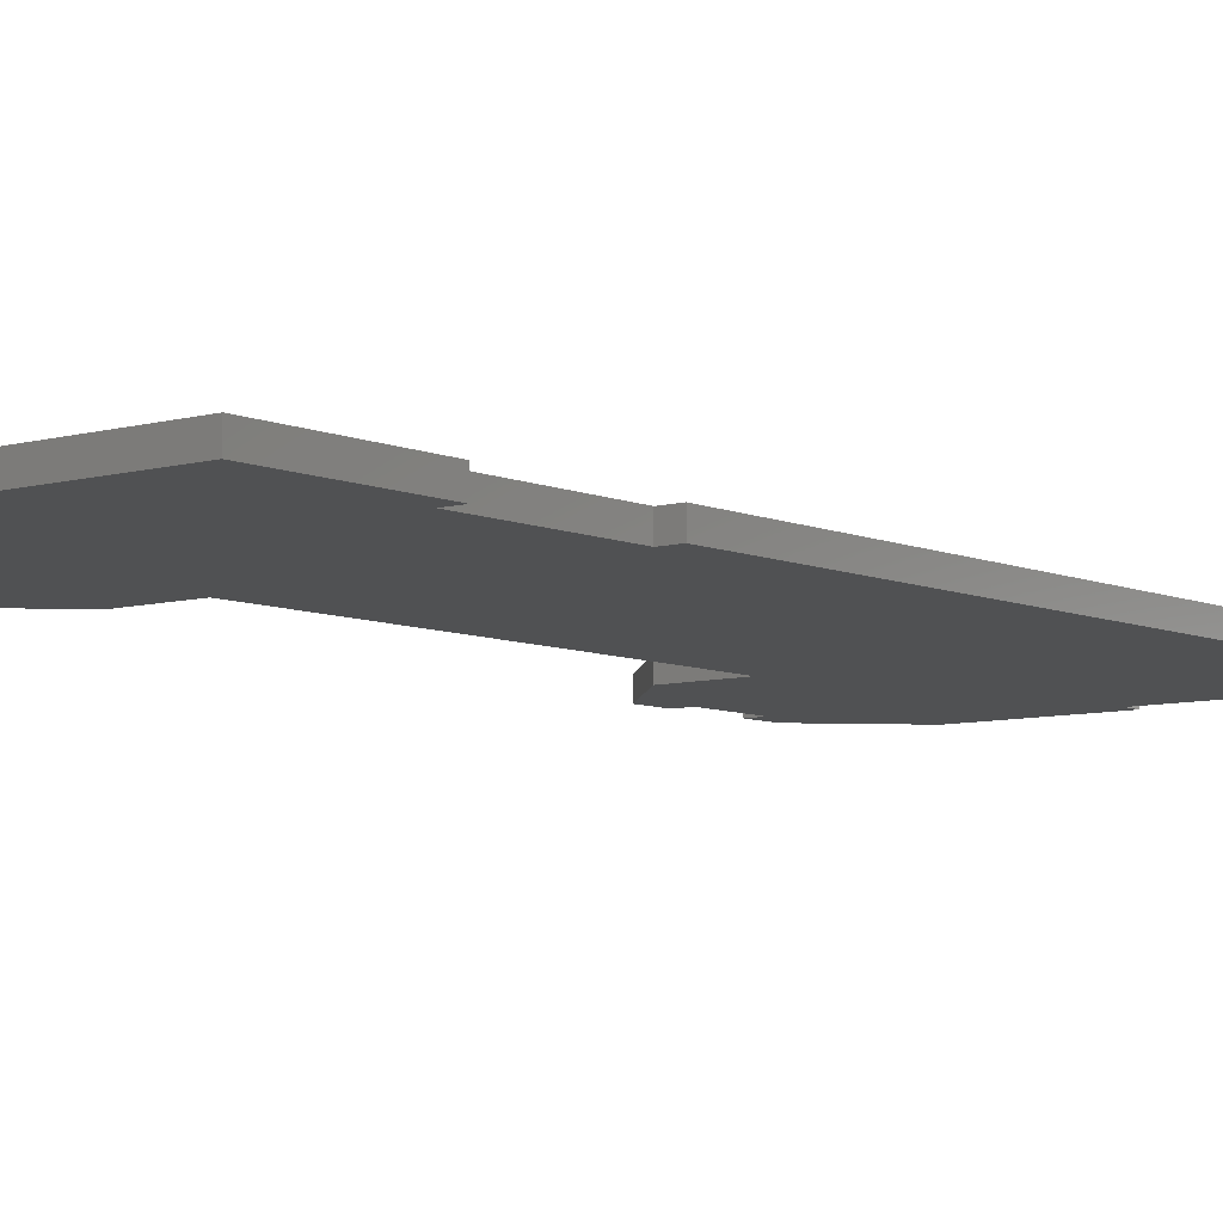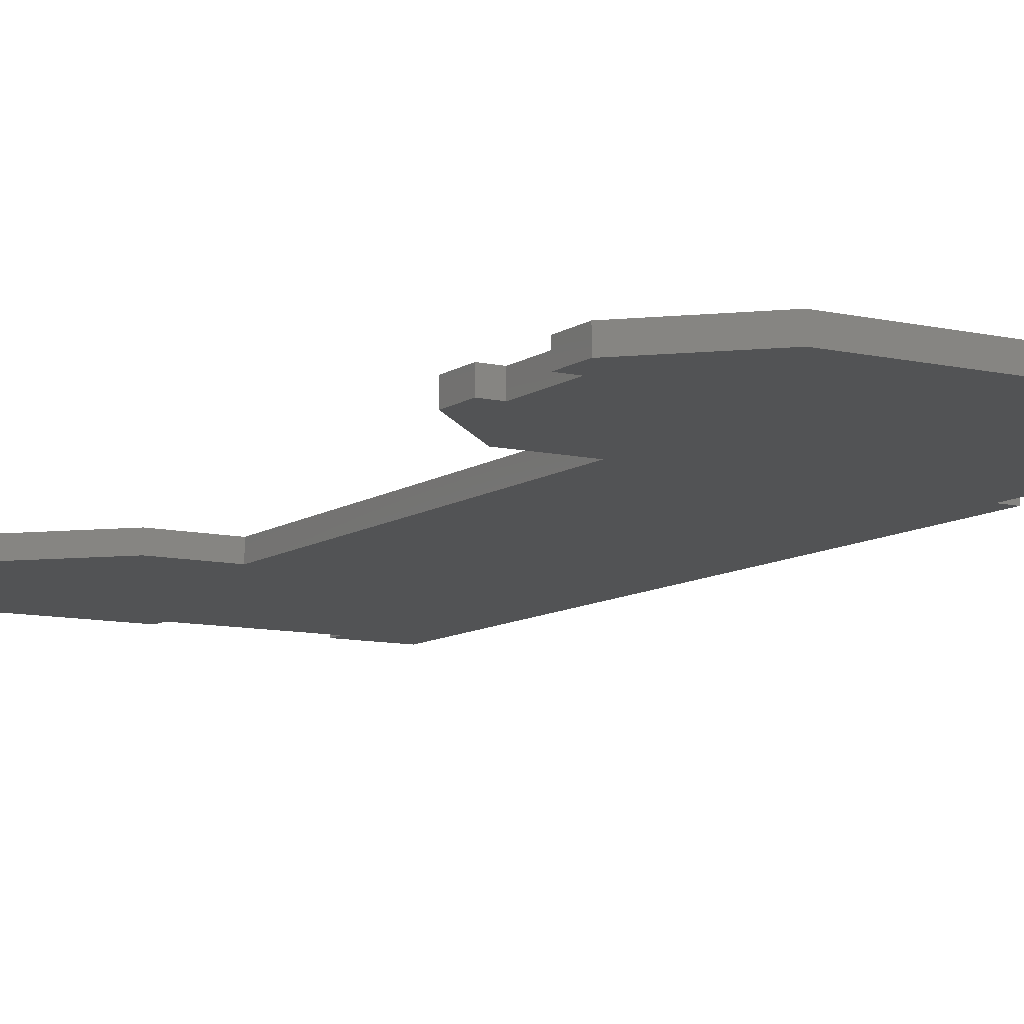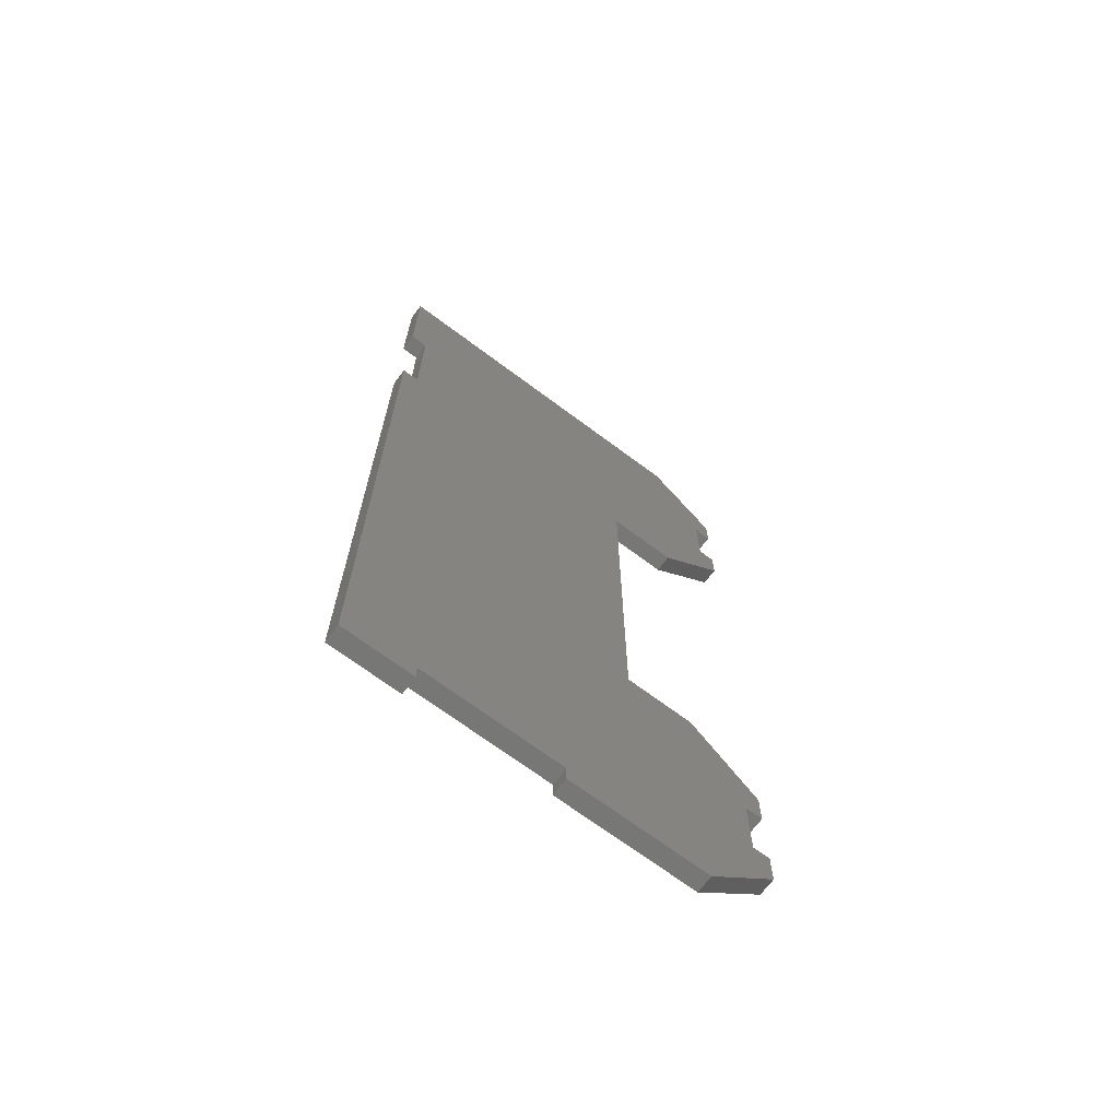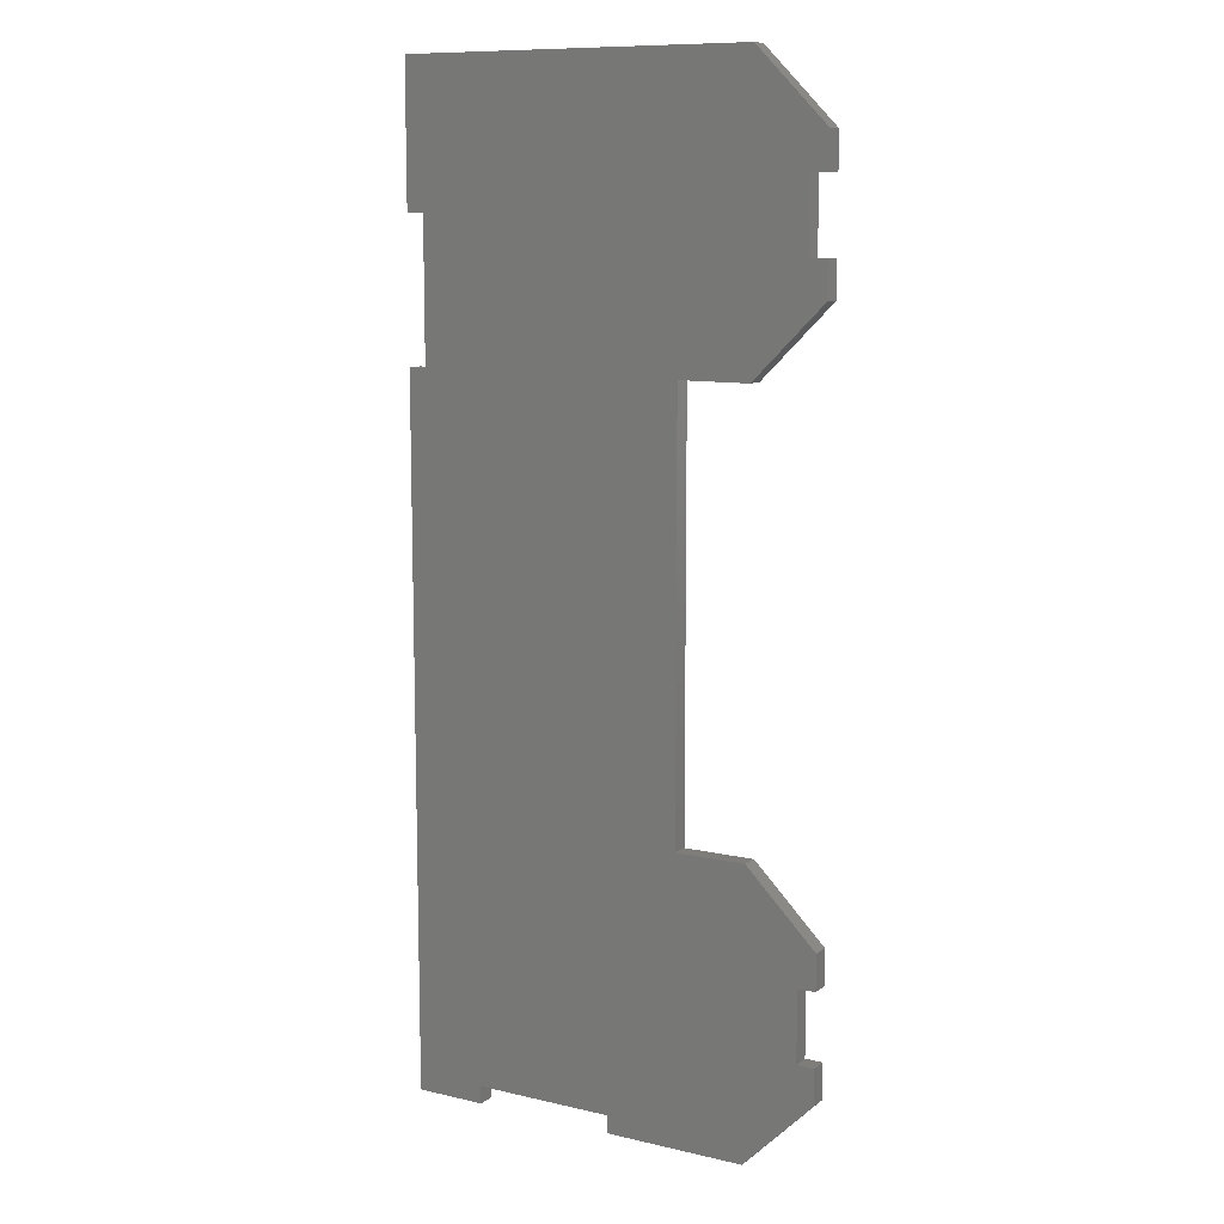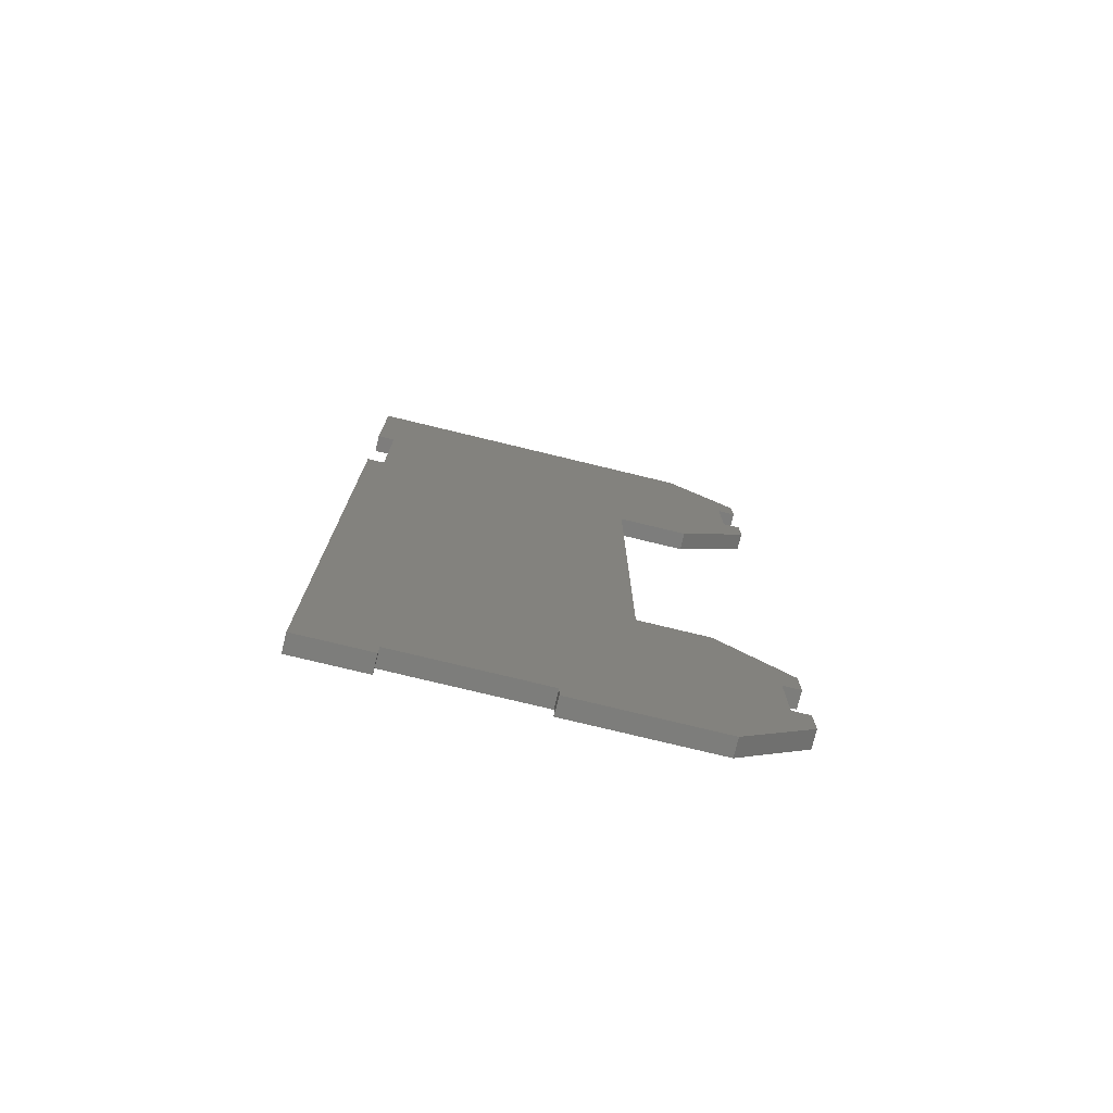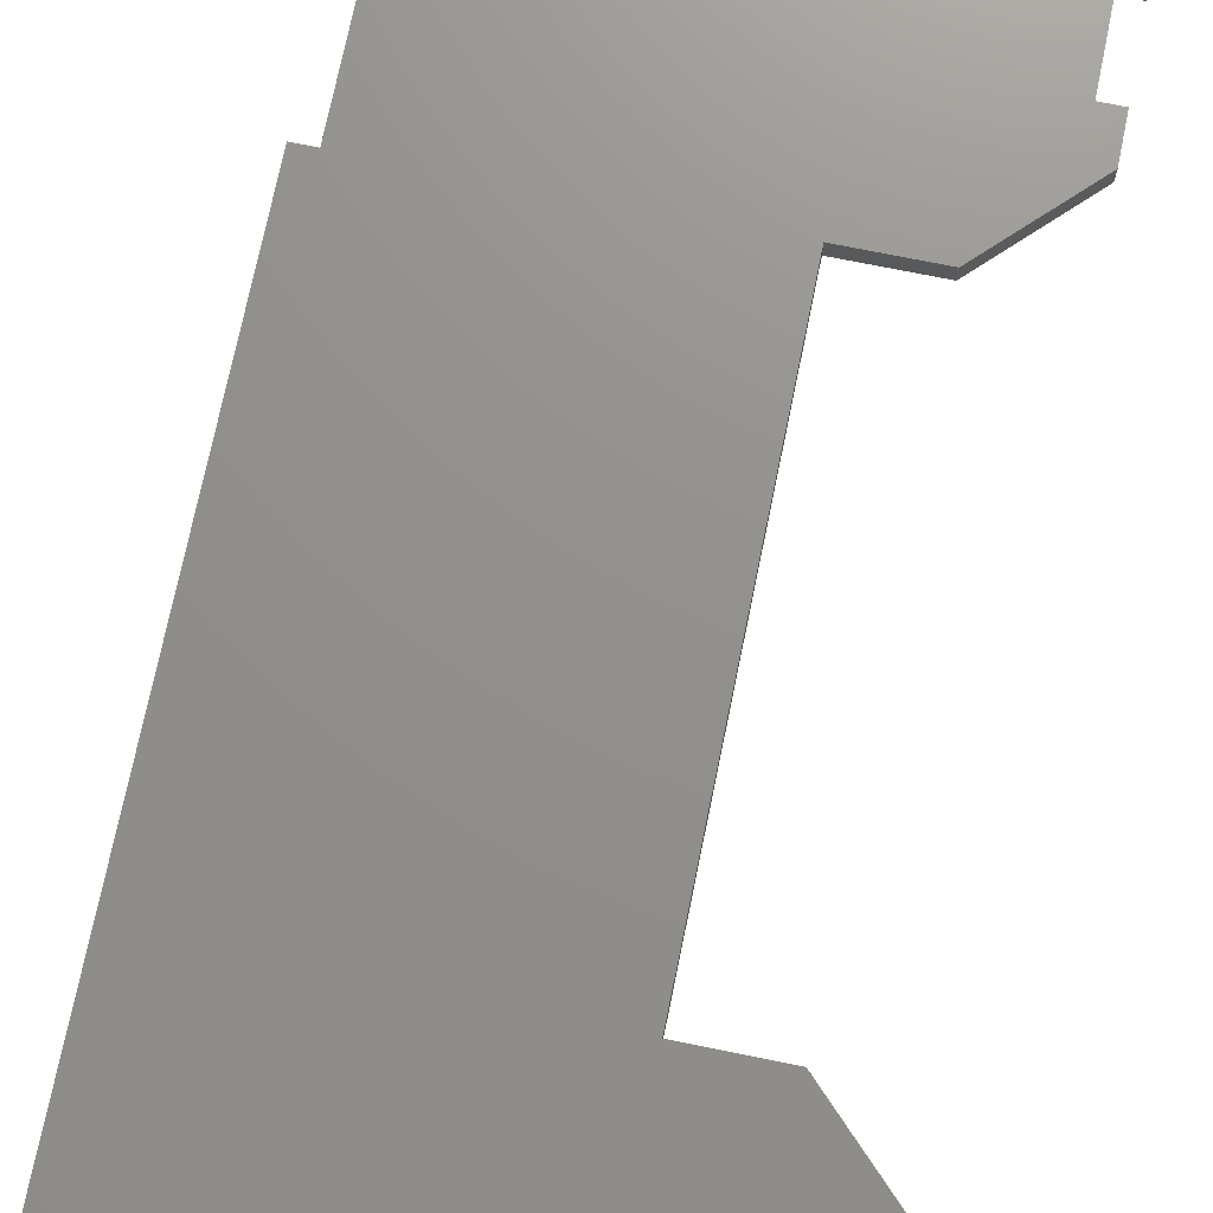
<metadata>
{"format":"stl","ext":"stl","renderer":"f3d","projection":"perspective","resolution":1024,"background":"white","views":[{"elev":-7.3,"azim":-141.1,"up":"+Z"},{"elev":-9.7,"azim":149.0,"up":"+Z"},{"elev":-69.4,"azim":-36.8,"up":"+Y"},{"elev":10.4,"azim":30.3,"up":"+Y"},{"elev":-76.7,"azim":-13.6,"up":"+Y"},{"elev":72.2,"azim":11.5,"up":"+Z"}]}
</metadata>
<code>
# stl→obj: 56 verts, 108 faces
v 2.875 1.25 6.939e-18
v 2.875 0.75 0.125
v 2.875 0.75 6.939e-18
v 2.875 1.25 0.125
v 3 0.75 6.939e-18
v 3 0.75 0.125
v 3 1.5 1.388e-17
v 3 1.25 0.125
v 3 1.25 6.939e-18
v 3 1.5 0.125
v 2.875 6.25 -6.939e-18
v 2.875 5.75 0.125
v 2.875 5.75 -6.939e-18
v 2.875 6.25 0.125
v 3 6.25 0.125
v 3 6.25 -6.939e-18
v 3 5.75 -6.939e-18
v 3 5.75 0.125
v 3 6.5 6.939e-18
v 3 6.5 0.125
v 2 5 1.388e-17
v 2 2 0.125
v 2 2 1.388e-17
v 2 5 0.125
v 2.5 2 1.388e-17
v 2.5 2 0.125
v 2.5 5 0.125
v 2.5 5 6.939e-18
v 3 5.5 0.125
v 3 5.5 6.939e-18
v 1.5 0.125 0.125
v 0.5 0.125 0
v 1.5 0.125 0
v 0.5 0.125 0.125
v 0.5 0 0.125
v 0.5 0 0
v 0 5 0.125
v 0 0 0.125
v 0.125 5 0.125
v 0.125 6 0.125
v 2.5 0 0.125
v 1.5 0 0.125
v 3 0.5 0.125
v 0 7 0.125
v 0 6 0.125
v 2.5 7 0.125
v 1.5 0 0
v 2.5 0 0
v 0 0 0
v 0 6 2.082e-17
v 0 7 0
v 2.5 7 6.939e-18
v 0.125 6 2.082e-17
v 0.125 5 2.082e-17
v 3 0.5 0
v 0 5 2.082e-17
f 1 2 3
f 2 1 4
f 2 5 3
f 5 2 6
f 7 8 9
f 8 7 10
f 8 1 9
f 1 8 4
f 11 12 13
f 12 11 14
f 15 11 16
f 11 15 14
f 12 17 13
f 17 12 18
f 19 15 16
f 15 19 20
f 21 22 23
f 22 21 24
f 22 25 23
f 25 22 26
f 27 21 28
f 21 27 24
f 17 29 30
f 29 17 18
f 31 32 33
f 32 31 34
f 32 35 36
f 35 32 34
f 35 37 38
f 37 35 39
f 39 35 40
f 41 31 42
f 31 41 22
f 22 41 26
f 26 41 2
f 2 41 43
f 2 43 6
f 40 44 45
f 44 40 46
f 46 40 34
f 34 40 35
f 46 34 24
f 24 34 31
f 24 31 22
f 46 24 27
f 46 27 12
f 12 27 29
f 12 29 18
f 46 14 20
f 14 46 12
f 20 14 15
f 26 4 10
f 4 26 2
f 10 4 8
f 41 47 48
f 47 41 42
f 31 47 42
f 47 31 33
f 35 49 36
f 49 35 38
f 44 50 45
f 50 44 51
f 52 50 51
f 50 52 53
f 53 52 54
f 54 52 32
f 32 52 21
f 32 21 33
f 33 21 47
f 21 52 28
f 28 52 11
f 11 52 19
f 11 19 16
f 47 23 48
f 23 47 21
f 48 23 25
f 48 25 1
f 1 25 7
f 1 7 9
f 48 3 55
f 3 48 1
f 55 3 5
f 28 13 30
f 13 28 11
f 30 13 17
f 54 49 56
f 49 54 36
f 36 54 32
f 44 52 51
f 52 44 46
f 5 43 55
f 43 5 6
f 40 50 53
f 50 40 45
f 40 54 39
f 54 40 53
f 37 54 56
f 54 37 39
f 37 49 38
f 49 37 56
f 25 10 7
f 10 25 26
f 55 41 48
f 41 55 43
f 30 27 28
f 27 30 29
f 52 20 19
f 20 52 46

</code>
